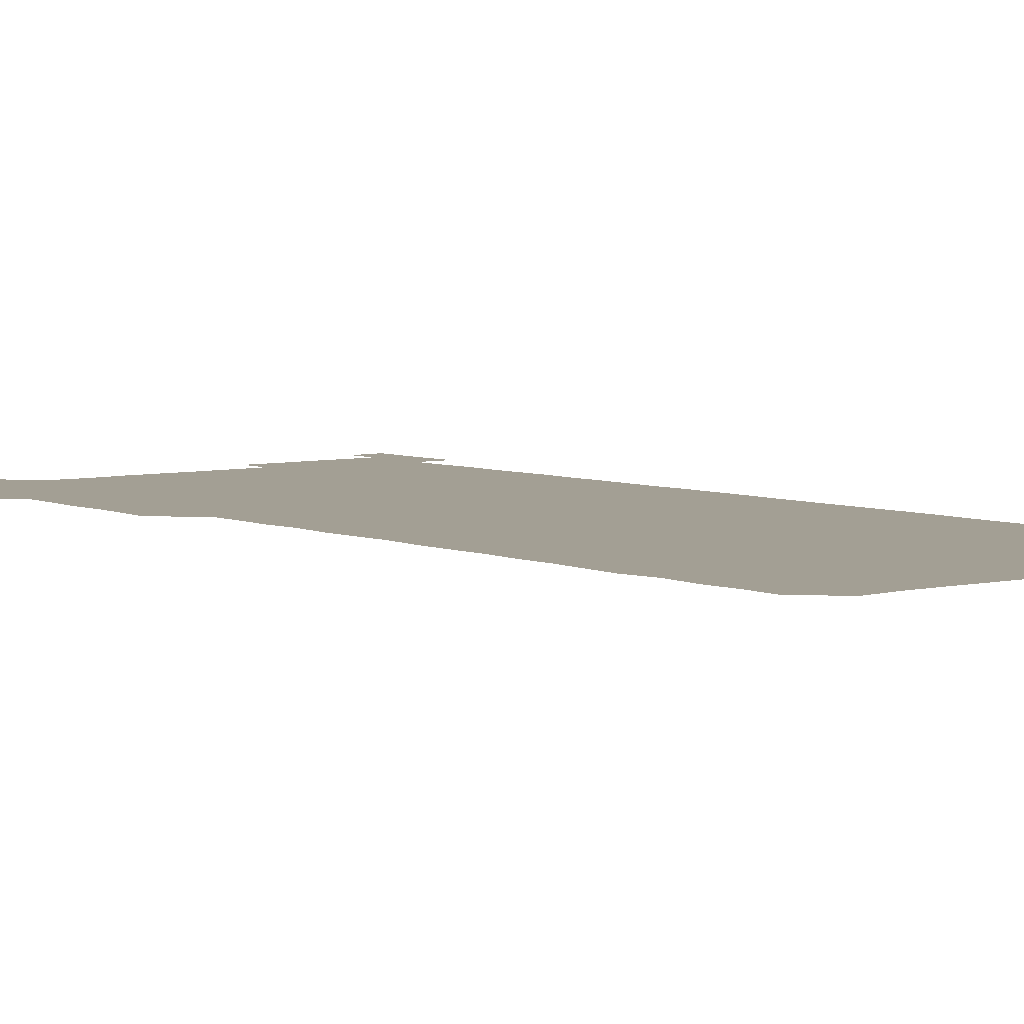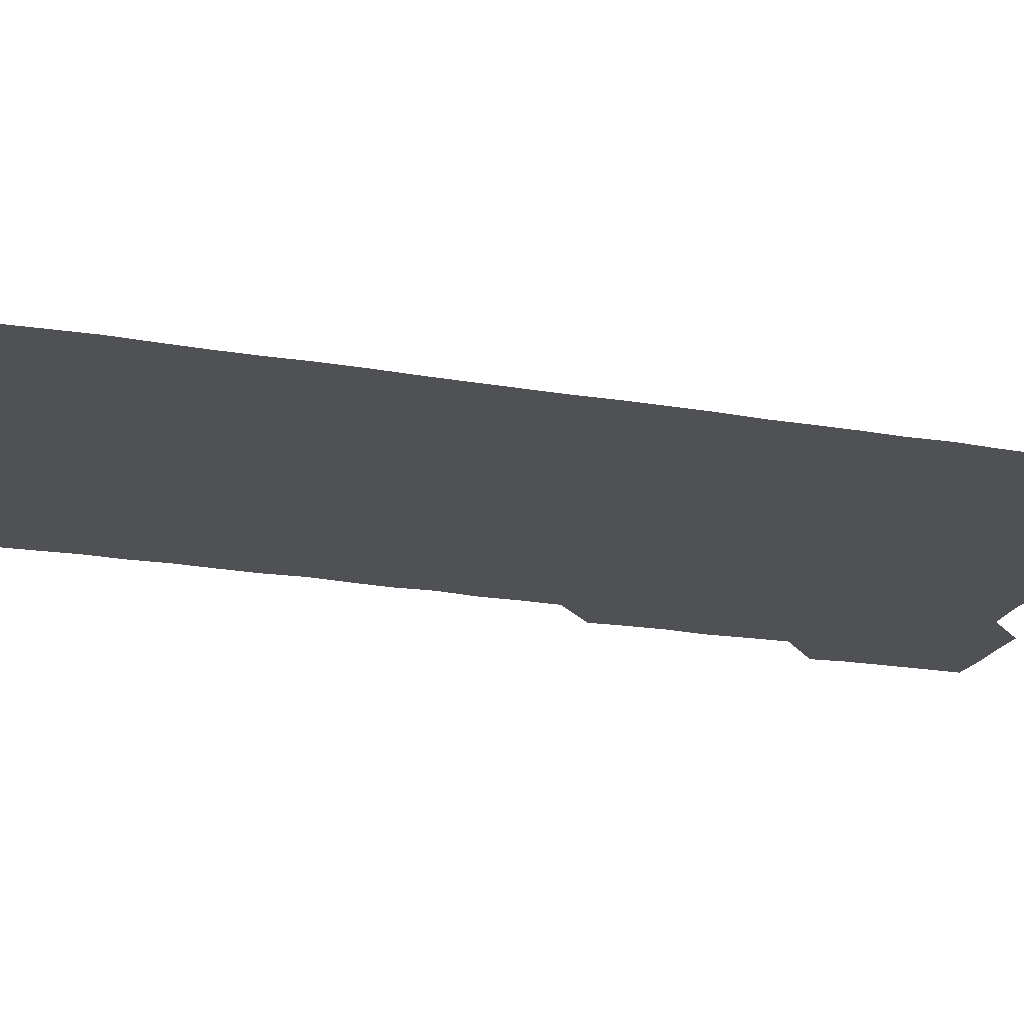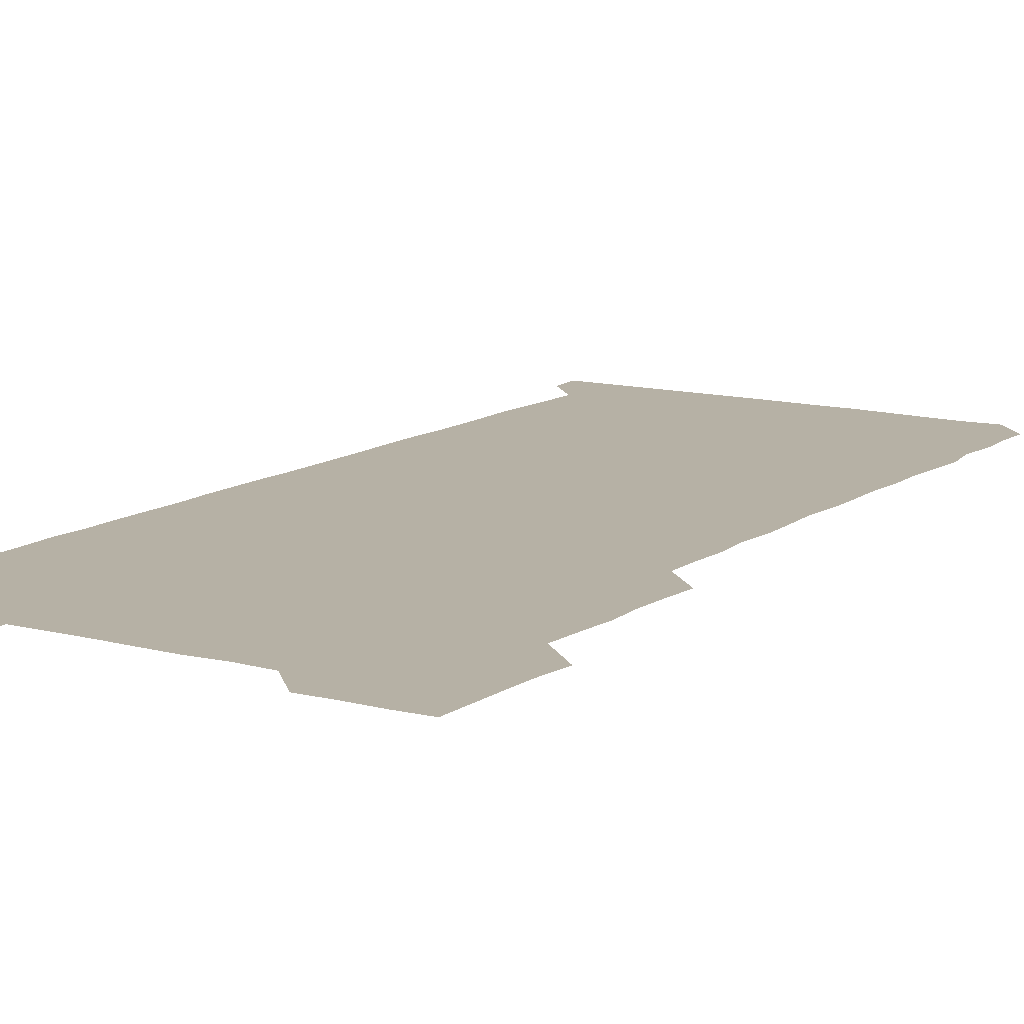
<metadata>
{"format":"obj","ext":"obj","renderer":"f3d","projection":"perspective","resolution":1024,"background":"white","views":[{"elev":5.4,"azim":-38.4,"up":"+Z"},{"elev":-20.1,"azim":71.7,"up":"+Z"},{"elev":12.0,"azim":-147.8,"up":"+Z"}]}
</metadata>
<code>
v 464.2 526.9 0
v 465.6 540.4 0
v 466 555.9 0
v 466.1 571 0
v 466.2 586 0
v 479.1 435.8 0
v 480 449.9 0
v 480.5 465.3 0
v 479.6 480.1 0
v 480.6 495.1 0
v 481.2 511.3 0
v 481.8 526 0
v 479.8 541 0
v 482.6 555.2 0
v 481.5 570.3 0
v 480.8 586.7 0
v 495.2 164 0
v 495.6 179.5 0
v 494.6 193 0
v 496 209.4 0
v 493.5 224 0
v 494.3 238.2 0
v 495.2 253.1 0
v 494.8 267.7 0
v 495.7 283.5 0
v 495.2 299.3 0
v 495 313.6 0
v 496.2 329.7 0
v 495.3 345 0
v 494.8 359.4 0
v 495.9 375 0
v 494.6 390.1 0
v 495.1 405.1 0
v 494.9 420.4 0
v 496.7 436.3 0
v 496 451 0
v 496.7 466 0
v 496.5 481 0
v 495.8 495.8 0
v 496.6 511.1 0
v 496.3 526 0
v 496.8 540.8 0
v 496.4 555.9 0
v 496.1 570.9 0
v 495.8 586.4 0
v 508.8 150.1 0
v 511.8 166.9 0
v 513 181.9 0
v 510.9 196.2 0
v 511.8 211 0
v 511.5 226.2 0
v 512.5 241.8 0
v 512.5 256.7 0
v 512 271.7 0
v 511.5 286.1 0
v 511.7 301.1 0
v 510.2 315.6 0
v 511 330.7 0
v 511.5 346 0
v 511.2 361 0
v 511.4 376 0
v 512 391.4 0
v 512.2 406.3 0
v 510.4 420.9 0
v 511.2 436.1 0
v 511.7 451.3 0
v 511.5 466.1 0
v 510.2 481 0
v 511.3 496 0
v 511.2 511 0
v 511.6 525.9 0
v 511.3 540.9 0
v 511.1 555.8 0
v 510.9 570.5 0
v 510 586.8 0
v 524.1 151.2 0
v 526.1 166.3 0
v 527.5 182.4 0
v 525.8 195.9 0
v 526.6 211.4 0
v 526.8 226.6 0
v 526.6 241.5 0
v 526.7 256.5 0
v 526.7 271.5 0
v 526.6 286.4 0
v 526.5 301.3 0
v 526.5 316.5 0
v 526.7 331.5 0
v 526.7 346.4 0
v 526.4 361.2 0
v 526.3 376.2 0
v 526.4 391.2 0
v 526.3 406.1 0
v 526.1 421.1 0
v 526.2 436.2 0
v 525.7 451 0
v 525.8 465.9 0
v 527.2 481.3 0
v 526.3 496.1 0
v 526.3 511 0
v 526.2 525.9 0
v 526.5 540.6 0
v 526.2 555.4 0
v 524.9 571.6 0
v 539.6 150.6 0
v 541.4 166.8 0
v 541.5 181.7 0
v 542.2 197.4 0
v 541.7 211.8 0
v 541.6 226.6 0
v 541.5 241.5 0
v 541.3 256.3 0
v 541.2 271.2 0
v 541.4 286.4 0
v 541.2 301.2 0
v 541.6 316.6 0
v 541.2 331.1 0
v 541.3 346.2 0
v 541.2 361.1 0
v 541.6 376.5 0
v 540.9 390.9 0
v 541.8 406.5 0
v 541.3 421.2 0
v 541.4 436.2 0
v 541.6 451.3 0
v 541.5 466.2 0
v 541.2 481.1 0
v 541.2 496 0
v 541.2 511 0
v 540.9 525.9 0
v 541.9 540.3 0
v 541 556 0
v 540.8 570.9 0
v 555.1 149.8 0
v 556.1 165.3 0
v 556.2 182.2 0
v 556.7 197.6 0
v 556.4 211.3 0
v 556.5 226.7 0
v 556.2 241.3 0
v 556.3 256.4 0
v 556.3 271.3 0
v 556 286 0
v 556.3 301.5 0
v 555.9 315.9 0
v 556.2 331.2 0
v 556.2 346.2 0
v 555.7 360.5 0
v 556.1 376.2 0
v 556 391 0
v 556.3 406.3 0
v 556.2 421.1 0
v 556 436 0
v 556.2 451.1 0
v 556.2 466 0
v 556.1 481 0
v 556.1 496 0
v 556.1 511 0
v 556 525.9 0
v 556.4 540.4 0
v 556.2 555.2 0
v 555.5 572 0
v 569.5 149 0
v 571.4 167.1 0
v 571.1 181.1 0
v 570.9 196.6 0
v 571.5 212.8 0
v 571.4 226.8 0
v 571.1 241.2 0
v 571.1 256.2 0
v 571.2 271.3 0
v 571.2 286.3 0
v 571.1 301.3 0
v 571.3 316.5 0
v 571.2 331.3 0
v 570.6 345.7 0
v 571.4 361.6 0
v 571.4 376.6 0
v 571.2 391.2 0
v 571.2 406.2 0
v 571.1 421.1 0
v 571.1 436.1 0
v 571.3 451.2 0
v 570.9 466.1 0
v 571 481 0
v 571.2 496.1 0
v 571.1 511 0
v 571.1 525.9 0
v 571.1 540.7 0
v 571.1 555.7 0
v 570.4 571.7 0
v 585.1 149.4 0
v 586 167.3 0
v 586.3 181.5 0
v 586.1 196.7 0
v 586 211.3 0
v 586.1 226.8 0
v 586.1 241.4 0
v 586 255.9 0
v 586.2 271.9 0
v 586 286 0
v 586.1 301.5 0
v 586 316.1 0
v 586.3 331.5 0
v 586.1 346.2 0
v 586.1 361.3 0
v 586 375.9 0
v 586.1 391.3 0
v 586 406.1 0
v 586 421.2 0
v 586 435.9 0
v 586 451.1 0
v 586.1 466.1 0
v 586 481 0
v 586 496 0
v 586.1 511 0
v 586.1 525.9 0
v 586.1 540.7 0
v 586.1 555.7 0
v 585.7 571.3 0
v 600.7 149.2 0
v 600.7 166.5 0
v 601.1 182.4 0
v 601.1 196.4 0
v 600.9 211.1 0
v 600.6 227.3 0
v 601.2 240.6 0
v 601 255.7 0
v 601 271.6 0
v 601 286.2 0
v 601 301 0
v 600.9 315.8 0
v 600.9 332 0
v 601 345.9 0
v 601.1 361.5 0
v 601 376.4 0
v 601 391.1 0
v 601 406.2 0
v 601 421 0
v 600.9 435.9 0
v 601 451.3 0
v 601 466.1 0
v 601 481 0
v 600.9 496 0
v 601 511 0
v 601 525.8 0
v 601 540.3 0
v 601 556.3 0
v 600.9 571.3 0
v 616 149.2 0
v 616 165.3 0
v 615.5 181.8 0
v 616 197.1 0
v 616 211.1 0
v 615.8 226.2 0
v 615.9 241.9 0
v 615.9 255.7 0
v 615.7 271.9 0
v 615.8 286.4 0
v 616 301 0
v 615.9 316.3 0
v 615.9 331.2 0
v 615.9 346.7 0
v 615.9 361.3 0
v 616.1 375.9 0
v 615.8 391.4 0
v 615.9 406.1 0
v 615.9 421.1 0
v 615.8 436.3 0
v 615.9 451.1 0
v 615.9 466.1 0
v 615.9 481 0
v 616.1 496 0
v 615.9 511.1 0
v 615.9 526 0
v 615.9 540.7 0
v 616 555.6 0
v 616.1 571.4 0
v 615.9 586.6 0
v 630.8 149.5 0
v 631 167.7 0
v 631 180.8 0
v 630.3 197.6 0
v 630.7 211.6 0
v 630.9 226 0
v 630.7 241.5 0
v 630.6 256.9 0
v 630.7 271.5 0
v 631 285.8 0
v 630.9 301.1 0
v 630.8 316.2 0
v 630.6 331.6 0
v 630.5 346.7 0
v 630.6 361.4 0
v 630.8 376.2 0
v 630.7 391.3 0
v 630.6 406.3 0
v 630.8 421.1 0
v 631.3 435.8 0
v 630.7 451.3 0
v 630.5 466.2 0
v 630.8 481 0
v 630.9 496 0
v 630.9 511 0
v 630.8 526 0
v 630.9 540.9 0
v 630.9 555.7 0
v 631.1 570.6 0
v 630.9 586 0
v 646.6 149.7 0
v 645.8 167.1 0
v 645.8 181.4 0
v 645.7 196.4 0
v 645.8 211.3 0
v 645.7 226.2 0
v 645.3 241.7 0
v 646.3 255.7 0
v 645.5 271.5 0
v 645.1 287.4 0
v 645.2 301.7 0
v 645.7 316.1 0
v 645.4 331.4 0
v 646.3 345.8 0
v 645.4 361.5 0
v 645.7 376.1 0
v 646.2 390.9 0
v 645.7 406.2 0
v 645.6 421.2 0
v 645.7 436.2 0
v 645.3 451.3 0
v 646.2 466.1 0
v 645.5 481.2 0
v 645.8 496 0
v 645.8 511 0
v 645.8 526 0
v 645.7 540.8 0
v 645.9 555.8 0
v 645.9 570.6 0
v 645.9 586.3 0
v 662 150 0
v 659.8 167.9 0
v 660.6 181.3 0
v 661 195.7 0
v 660.6 211.4 0
v 660.2 226.7 0
v 660.4 241.3 0
v 660.6 256.1 0
v 660.3 271.4 0
v 660.7 286.3 0
v 660.8 301.1 0
v 659.8 316.5 0
v 660.9 330.9 0
v 661.1 345.7 0
v 659.9 361.6 0
v 660.5 376.2 0
v 660.7 391.1 0
v 660.2 406.3 0
v 660.3 421.1 0
v 660.8 436 0
v 660.4 451.1 0
v 661.2 465.9 0
v 660.5 481.2 0
v 660.5 495.9 0
v 660.7 510.9 0
v 661.3 526 0
v 660.9 541 0
v 660.9 556 0
v 660.7 570.7 0
v 661 586 0
v 677.2 150.2 0
v 675.3 166.1 0
v 675.2 180 0
v 675.5 195.2 0
v 676.2 209.9 0
v 676.9 224.5 0
v 676.4 239.5 0
v 676.2 254.7 0
v 676.2 269.8 0
v 677 284.7 0
v 677 299.5 0
v 676.5 314.7 0
v 676.4 329.9 0
v 676.4 345 0
v 676.4 360.3 0
v 677 375.4 0
v 677 390.2 0
v 677.1 405.1 0
v 676.4 420.4 0
v 676.7 435.6 0
v 676.8 450.7 0
v 676.4 465.7 0
v 677.2 480.7 0
v 676.5 495.7 0
v 676.2 510.9 0
v 676.7 525.8 0
v 675.8 541.2 0
v 675.8 556.7 0
v 675.7 570.8 0
v 675.9 585.8 0
v 676 600.6 0
v 691.2 150.5 0
v 689.9 164.9 0
v 692 556.1 0
v 690.8 571 0
v 690.9 586 0
v 691.4 601.2 0
f 11 12 1
f 1 12 2
f 12 13 2
f 2 13 3
f 13 14 3
f 3 14 4
f 14 15 4
f 4 15 5
f 15 16 5
f 34 35 6
f 6 35 7
f 35 36 7
f 7 36 8
f 36 37 8
f 8 37 9
f 37 38 9
f 9 38 10
f 38 39 10
f 10 39 11
f 39 40 11
f 11 40 12
f 40 41 12
f 12 41 13
f 41 42 13
f 13 42 14
f 42 43 14
f 14 43 15
f 43 44 15
f 15 44 16
f 44 45 16
f 46 47 17
f 17 47 18
f 47 48 18
f 18 48 19
f 48 49 19
f 19 49 20
f 49 50 20
f 20 50 21
f 50 51 21
f 21 51 22
f 51 52 22
f 22 52 23
f 52 53 23
f 23 53 24
f 53 54 24
f 24 54 25
f 54 55 25
f 25 55 26
f 55 56 26
f 26 56 27
f 56 57 27
f 27 57 28
f 57 58 28
f 28 58 29
f 58 59 29
f 29 59 30
f 59 60 30
f 30 60 31
f 60 61 31
f 31 61 32
f 61 62 32
f 32 62 33
f 62 63 33
f 33 63 34
f 63 64 34
f 34 64 35
f 64 65 35
f 35 65 36
f 65 66 36
f 36 66 37
f 66 67 37
f 37 67 38
f 67 68 38
f 38 68 39
f 68 69 39
f 39 69 40
f 69 70 40
f 40 70 41
f 70 71 41
f 41 71 42
f 71 72 42
f 42 72 43
f 72 73 43
f 43 73 44
f 73 74 44
f 44 74 45
f 74 75 45
f 46 76 47
f 76 77 47
f 47 77 48
f 77 78 48
f 48 78 49
f 78 79 49
f 49 79 50
f 79 80 50
f 50 80 51
f 80 81 51
f 51 81 52
f 81 82 52
f 52 82 53
f 82 83 53
f 53 83 54
f 83 84 54
f 54 84 55
f 84 85 55
f 55 85 56
f 85 86 56
f 56 86 57
f 86 87 57
f 57 87 58
f 87 88 58
f 58 88 59
f 88 89 59
f 59 89 60
f 89 90 60
f 60 90 61
f 90 91 61
f 61 91 62
f 91 92 62
f 62 92 63
f 92 93 63
f 63 93 64
f 93 94 64
f 64 94 65
f 94 95 65
f 65 95 66
f 95 96 66
f 66 96 67
f 96 97 67
f 67 97 68
f 97 98 68
f 68 98 69
f 98 99 69
f 69 99 70
f 99 100 70
f 70 100 71
f 100 101 71
f 71 101 72
f 101 102 72
f 72 102 73
f 102 103 73
f 73 103 74
f 103 104 74
f 74 104 75
f 76 105 77
f 105 106 77
f 77 106 78
f 106 107 78
f 78 107 79
f 107 108 79
f 79 108 80
f 108 109 80
f 80 109 81
f 109 110 81
f 81 110 82
f 110 111 82
f 82 111 83
f 111 112 83
f 83 112 84
f 112 113 84
f 84 113 85
f 113 114 85
f 85 114 86
f 114 115 86
f 86 115 87
f 115 116 87
f 87 116 88
f 116 117 88
f 88 117 89
f 117 118 89
f 89 118 90
f 118 119 90
f 90 119 91
f 119 120 91
f 91 120 92
f 120 121 92
f 92 121 93
f 121 122 93
f 93 122 94
f 122 123 94
f 94 123 95
f 123 124 95
f 95 124 96
f 124 125 96
f 96 125 97
f 125 126 97
f 97 126 98
f 126 127 98
f 98 127 99
f 127 128 99
f 99 128 100
f 128 129 100
f 100 129 101
f 129 130 101
f 101 130 102
f 130 131 102
f 102 131 103
f 131 132 103
f 103 132 104
f 132 133 104
f 105 134 106
f 134 135 106
f 106 135 107
f 135 136 107
f 107 136 108
f 136 137 108
f 108 137 109
f 137 138 109
f 109 138 110
f 138 139 110
f 110 139 111
f 139 140 111
f 111 140 112
f 140 141 112
f 112 141 113
f 141 142 113
f 113 142 114
f 142 143 114
f 114 143 115
f 143 144 115
f 115 144 116
f 144 145 116
f 116 145 117
f 145 146 117
f 117 146 118
f 146 147 118
f 118 147 119
f 147 148 119
f 119 148 120
f 148 149 120
f 120 149 121
f 149 150 121
f 121 150 122
f 150 151 122
f 122 151 123
f 151 152 123
f 123 152 124
f 152 153 124
f 124 153 125
f 153 154 125
f 125 154 126
f 154 155 126
f 126 155 127
f 155 156 127
f 127 156 128
f 156 157 128
f 128 157 129
f 157 158 129
f 129 158 130
f 158 159 130
f 130 159 131
f 159 160 131
f 131 160 132
f 160 161 132
f 132 161 133
f 161 162 133
f 134 163 135
f 163 164 135
f 135 164 136
f 164 165 136
f 136 165 137
f 165 166 137
f 137 166 138
f 166 167 138
f 138 167 139
f 167 168 139
f 139 168 140
f 168 169 140
f 140 169 141
f 169 170 141
f 141 170 142
f 170 171 142
f 142 171 143
f 171 172 143
f 143 172 144
f 172 173 144
f 144 173 145
f 173 174 145
f 145 174 146
f 174 175 146
f 146 175 147
f 175 176 147
f 147 176 148
f 176 177 148
f 148 177 149
f 177 178 149
f 149 178 150
f 178 179 150
f 150 179 151
f 179 180 151
f 151 180 152
f 180 181 152
f 152 181 153
f 181 182 153
f 153 182 154
f 182 183 154
f 154 183 155
f 183 184 155
f 155 184 156
f 184 185 156
f 156 185 157
f 185 186 157
f 157 186 158
f 186 187 158
f 158 187 159
f 187 188 159
f 159 188 160
f 188 189 160
f 160 189 161
f 189 190 161
f 161 190 162
f 190 191 162
f 163 192 164
f 192 193 164
f 164 193 165
f 193 194 165
f 165 194 166
f 194 195 166
f 166 195 167
f 195 196 167
f 167 196 168
f 196 197 168
f 168 197 169
f 197 198 169
f 169 198 170
f 198 199 170
f 170 199 171
f 199 200 171
f 171 200 172
f 200 201 172
f 172 201 173
f 201 202 173
f 173 202 174
f 202 203 174
f 174 203 175
f 203 204 175
f 175 204 176
f 204 205 176
f 176 205 177
f 205 206 177
f 177 206 178
f 206 207 178
f 178 207 179
f 207 208 179
f 179 208 180
f 208 209 180
f 180 209 181
f 209 210 181
f 181 210 182
f 210 211 182
f 182 211 183
f 211 212 183
f 183 212 184
f 212 213 184
f 184 213 185
f 213 214 185
f 185 214 186
f 214 215 186
f 186 215 187
f 215 216 187
f 187 216 188
f 216 217 188
f 188 217 189
f 217 218 189
f 189 218 190
f 218 219 190
f 190 219 191
f 219 220 191
f 192 221 193
f 221 222 193
f 193 222 194
f 222 223 194
f 194 223 195
f 223 224 195
f 195 224 196
f 224 225 196
f 196 225 197
f 225 226 197
f 197 226 198
f 226 227 198
f 198 227 199
f 227 228 199
f 199 228 200
f 228 229 200
f 200 229 201
f 229 230 201
f 201 230 202
f 230 231 202
f 202 231 203
f 231 232 203
f 203 232 204
f 232 233 204
f 204 233 205
f 233 234 205
f 205 234 206
f 234 235 206
f 206 235 207
f 235 236 207
f 207 236 208
f 236 237 208
f 208 237 209
f 237 238 209
f 209 238 210
f 238 239 210
f 210 239 211
f 239 240 211
f 211 240 212
f 240 241 212
f 212 241 213
f 241 242 213
f 213 242 214
f 242 243 214
f 214 243 215
f 243 244 215
f 215 244 216
f 244 245 216
f 216 245 217
f 245 246 217
f 217 246 218
f 246 247 218
f 218 247 219
f 247 248 219
f 219 248 220
f 248 249 220
f 221 250 222
f 250 251 222
f 222 251 223
f 251 252 223
f 223 252 224
f 252 253 224
f 224 253 225
f 253 254 225
f 225 254 226
f 254 255 226
f 226 255 227
f 255 256 227
f 227 256 228
f 256 257 228
f 228 257 229
f 257 258 229
f 229 258 230
f 258 259 230
f 230 259 231
f 259 260 231
f 231 260 232
f 260 261 232
f 232 261 233
f 261 262 233
f 233 262 234
f 262 263 234
f 234 263 235
f 263 264 235
f 235 264 236
f 264 265 236
f 236 265 237
f 265 266 237
f 237 266 238
f 266 267 238
f 238 267 239
f 267 268 239
f 239 268 240
f 268 269 240
f 240 269 241
f 269 270 241
f 241 270 242
f 270 271 242
f 242 271 243
f 271 272 243
f 243 272 244
f 272 273 244
f 244 273 245
f 273 274 245
f 245 274 246
f 274 275 246
f 246 275 247
f 275 276 247
f 247 276 248
f 276 277 248
f 248 277 249
f 277 278 249
f 250 280 251
f 280 281 251
f 251 281 252
f 281 282 252
f 252 282 253
f 282 283 253
f 253 283 254
f 283 284 254
f 254 284 255
f 284 285 255
f 255 285 256
f 285 286 256
f 256 286 257
f 286 287 257
f 257 287 258
f 287 288 258
f 258 288 259
f 288 289 259
f 259 289 260
f 289 290 260
f 260 290 261
f 290 291 261
f 261 291 262
f 291 292 262
f 262 292 263
f 292 293 263
f 263 293 264
f 293 294 264
f 264 294 265
f 294 295 265
f 265 295 266
f 295 296 266
f 266 296 267
f 296 297 267
f 267 297 268
f 297 298 268
f 268 298 269
f 298 299 269
f 269 299 270
f 299 300 270
f 270 300 271
f 300 301 271
f 271 301 272
f 301 302 272
f 272 302 273
f 302 303 273
f 273 303 274
f 303 304 274
f 274 304 275
f 304 305 275
f 275 305 276
f 305 306 276
f 276 306 277
f 306 307 277
f 277 307 278
f 307 308 278
f 278 308 279
f 308 309 279
f 280 310 281
f 310 311 281
f 281 311 282
f 311 312 282
f 282 312 283
f 312 313 283
f 283 313 284
f 313 314 284
f 284 314 285
f 314 315 285
f 285 315 286
f 315 316 286
f 286 316 287
f 316 317 287
f 287 317 288
f 317 318 288
f 288 318 289
f 318 319 289
f 289 319 290
f 319 320 290
f 290 320 291
f 320 321 291
f 291 321 292
f 321 322 292
f 292 322 293
f 322 323 293
f 293 323 294
f 323 324 294
f 294 324 295
f 324 325 295
f 295 325 296
f 325 326 296
f 296 326 297
f 326 327 297
f 297 327 298
f 327 328 298
f 298 328 299
f 328 329 299
f 299 329 300
f 329 330 300
f 300 330 301
f 330 331 301
f 301 331 302
f 331 332 302
f 302 332 303
f 332 333 303
f 303 333 304
f 333 334 304
f 304 334 305
f 334 335 305
f 305 335 306
f 335 336 306
f 306 336 307
f 336 337 307
f 307 337 308
f 337 338 308
f 308 338 309
f 338 339 309
f 310 340 311
f 340 341 311
f 311 341 312
f 341 342 312
f 312 342 313
f 342 343 313
f 313 343 314
f 343 344 314
f 314 344 315
f 344 345 315
f 315 345 316
f 345 346 316
f 316 346 317
f 346 347 317
f 317 347 318
f 347 348 318
f 318 348 319
f 348 349 319
f 319 349 320
f 349 350 320
f 320 350 321
f 350 351 321
f 321 351 322
f 351 352 322
f 322 352 323
f 352 353 323
f 323 353 324
f 353 354 324
f 324 354 325
f 354 355 325
f 325 355 326
f 355 356 326
f 326 356 327
f 356 357 327
f 327 357 328
f 357 358 328
f 328 358 329
f 358 359 329
f 329 359 330
f 359 360 330
f 330 360 331
f 360 361 331
f 331 361 332
f 361 362 332
f 332 362 333
f 362 363 333
f 333 363 334
f 363 364 334
f 334 364 335
f 364 365 335
f 335 365 336
f 365 366 336
f 336 366 337
f 366 367 337
f 337 367 338
f 367 368 338
f 338 368 339
f 368 369 339
f 340 370 341
f 370 371 341
f 341 371 342
f 371 372 342
f 342 372 343
f 372 373 343
f 343 373 344
f 373 374 344
f 344 374 345
f 374 375 345
f 345 375 346
f 375 376 346
f 346 376 347
f 376 377 347
f 347 377 348
f 377 378 348
f 348 378 349
f 378 379 349
f 349 379 350
f 379 380 350
f 350 380 351
f 380 381 351
f 351 381 352
f 381 382 352
f 352 382 353
f 382 383 353
f 353 383 354
f 383 384 354
f 354 384 355
f 384 385 355
f 355 385 356
f 385 386 356
f 356 386 357
f 386 387 357
f 357 387 358
f 387 388 358
f 358 388 359
f 388 389 359
f 359 389 360
f 389 390 360
f 360 390 361
f 390 391 361
f 361 391 362
f 391 392 362
f 362 392 363
f 392 393 363
f 363 393 364
f 393 394 364
f 364 394 365
f 394 395 365
f 365 395 366
f 395 396 366
f 366 396 367
f 396 397 367
f 367 397 368
f 397 398 368
f 368 398 369
f 398 399 369
f 370 401 371
f 401 402 371
f 371 402 372
f 397 403 398
f 403 404 398
f 398 404 399
f 404 405 399
f 399 405 400
f 405 406 400

</code>
